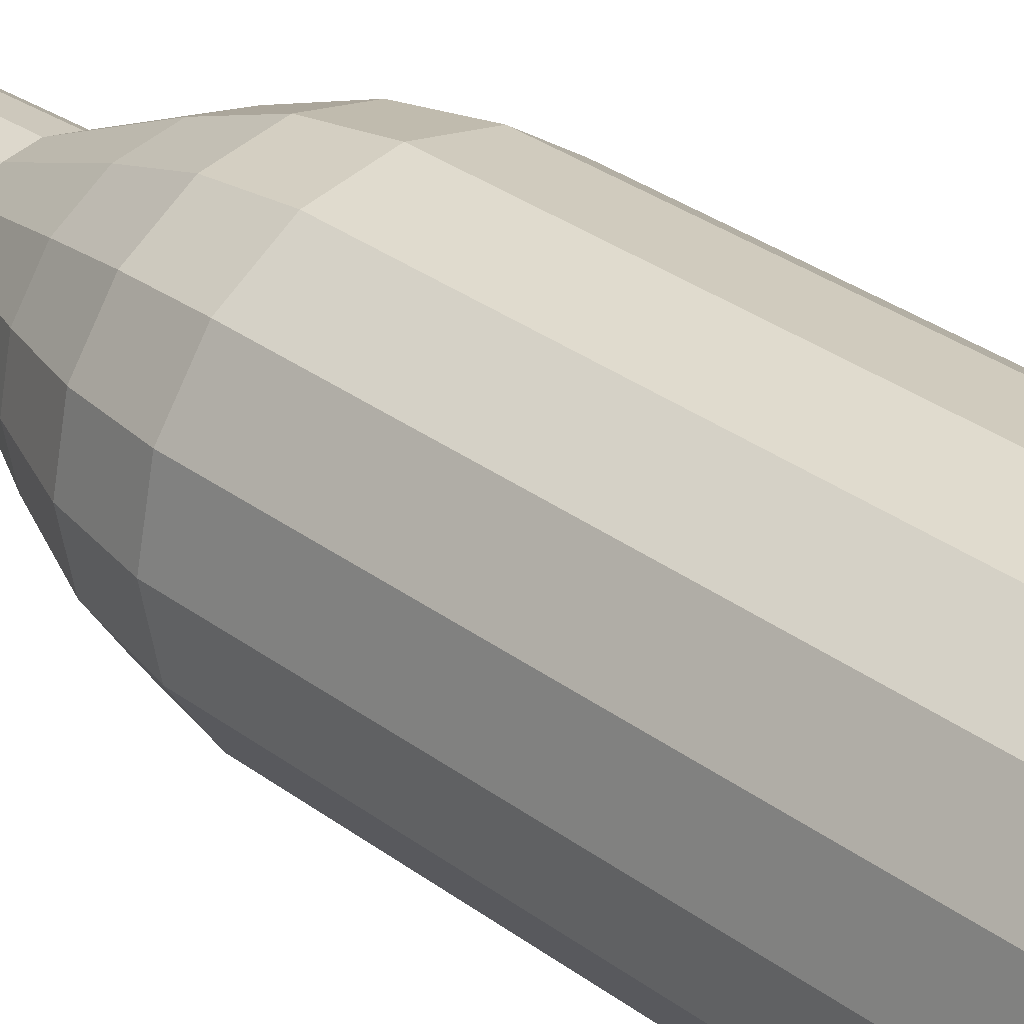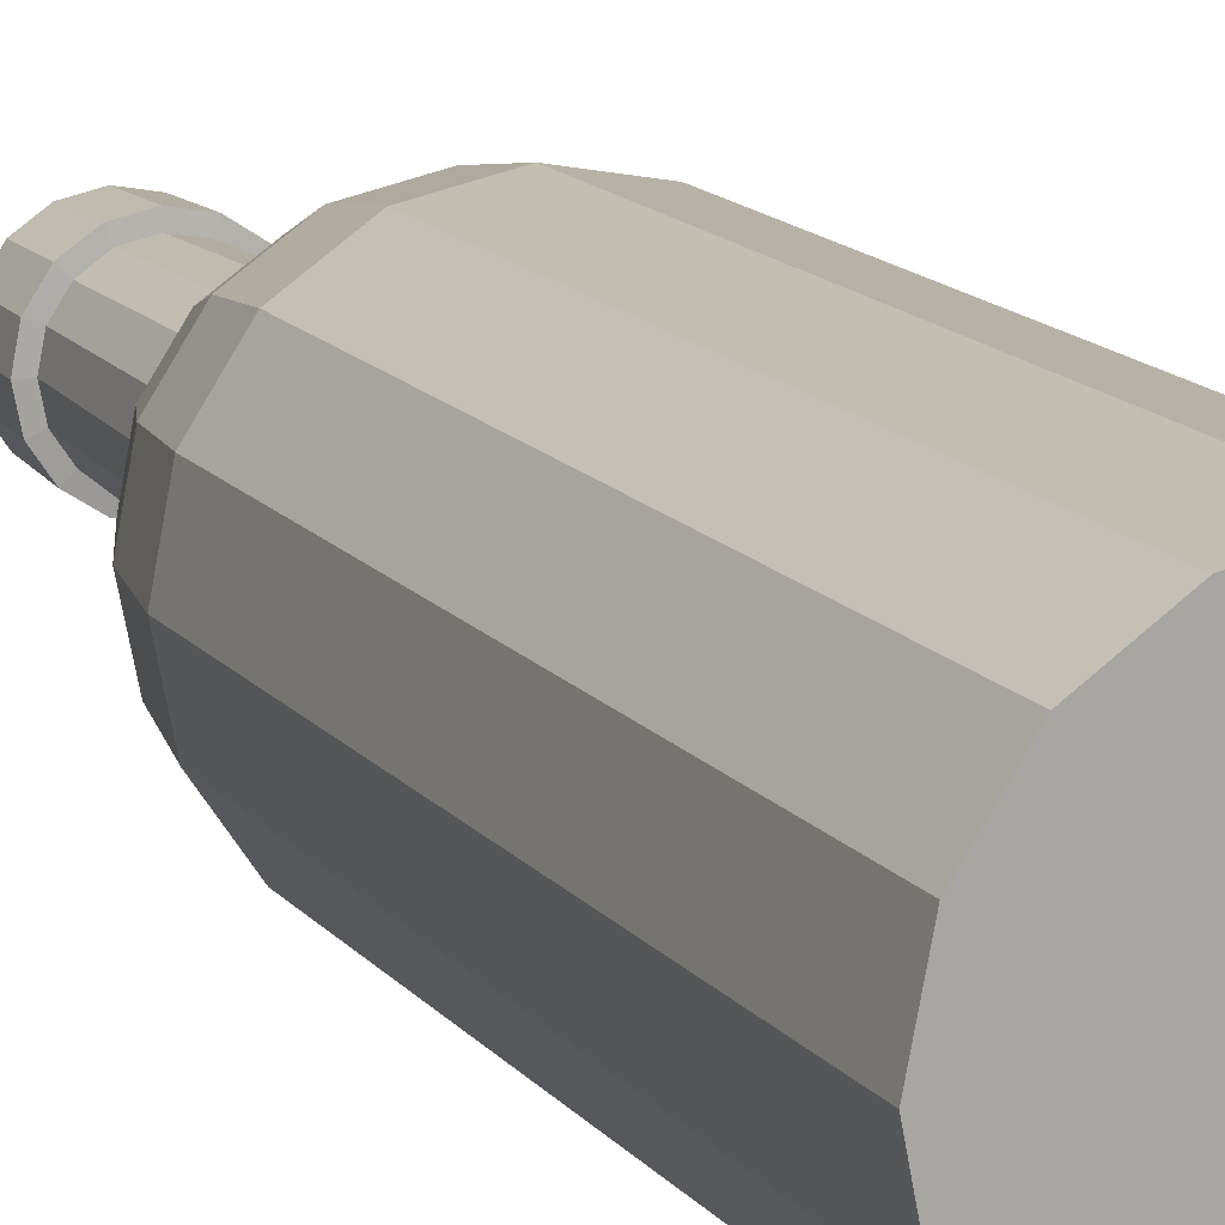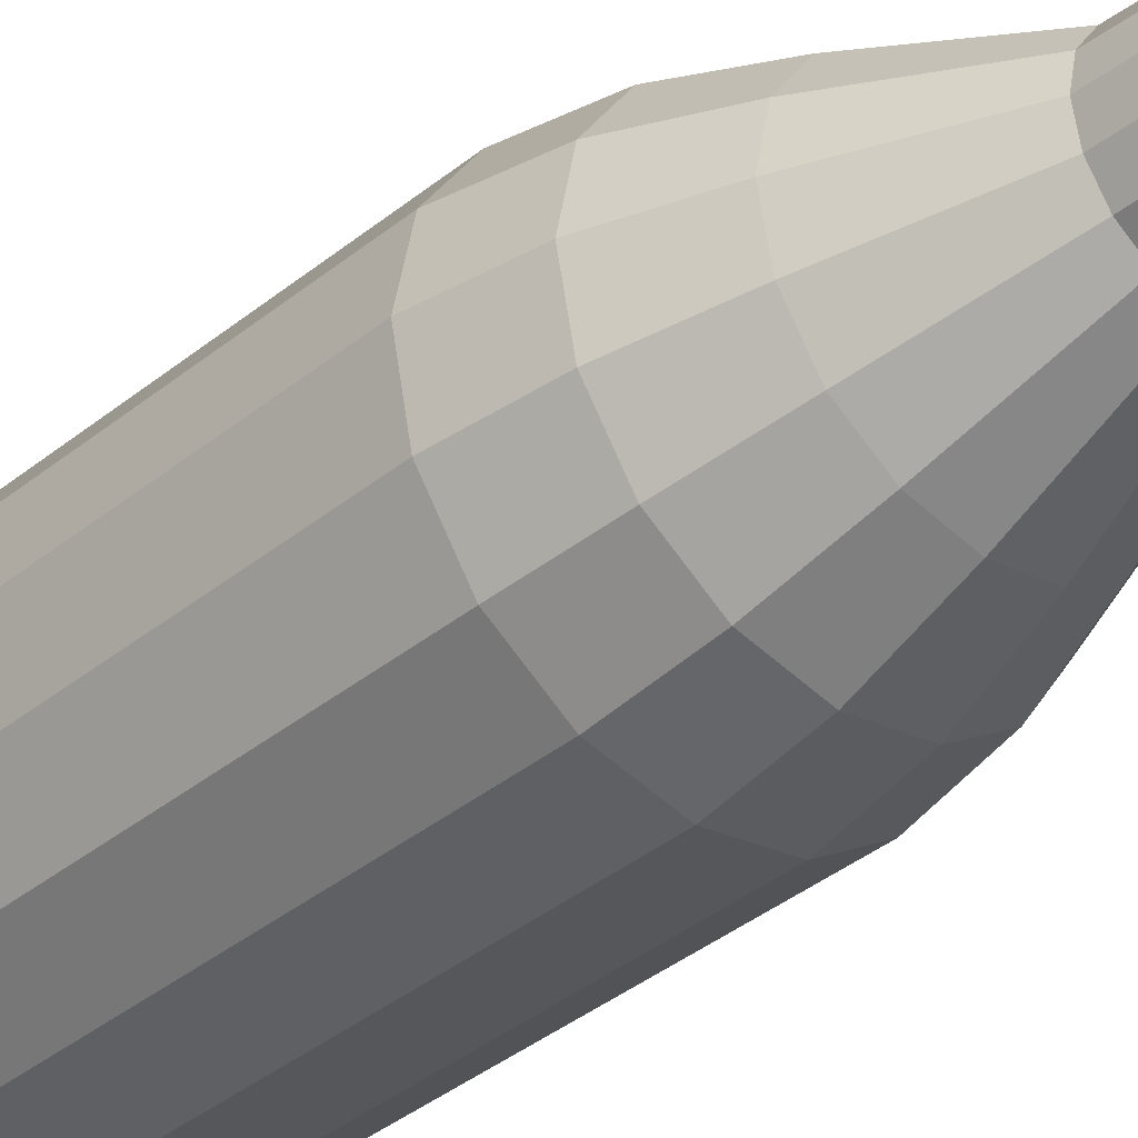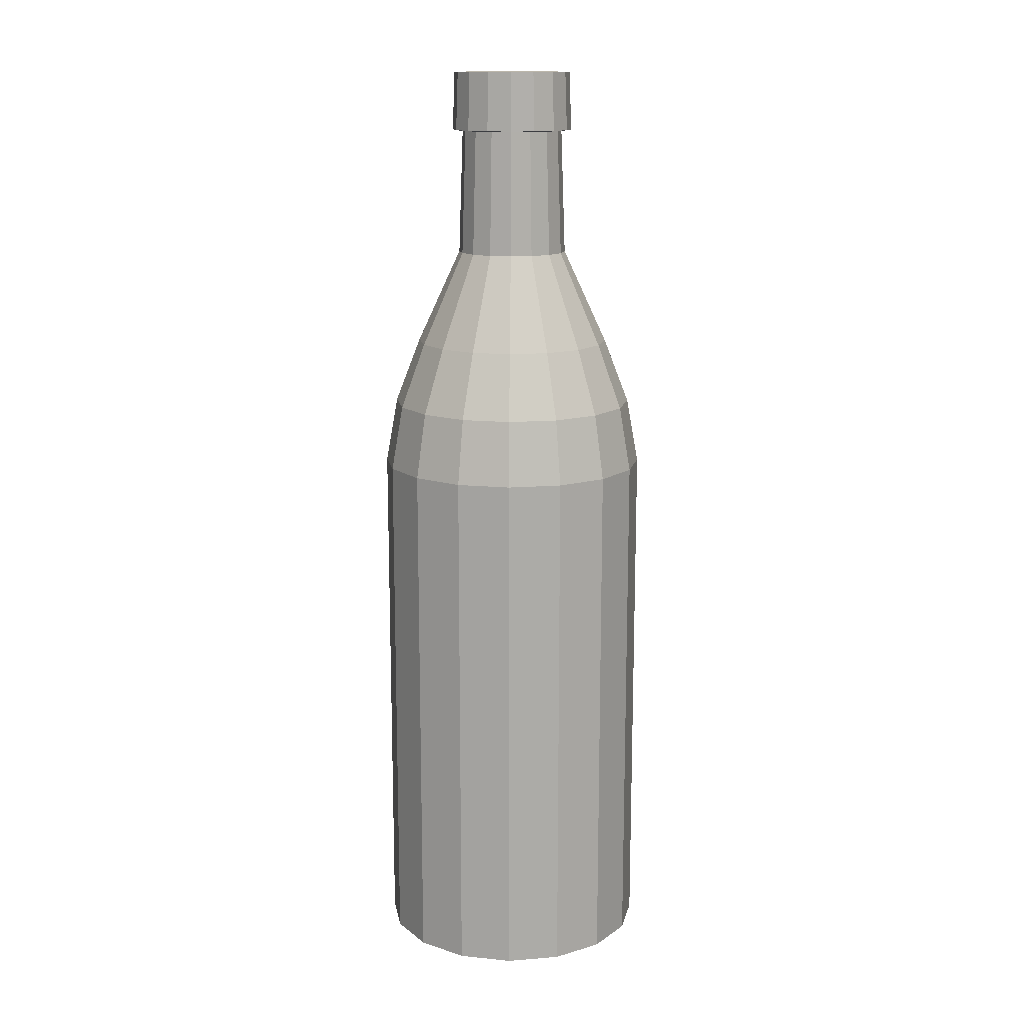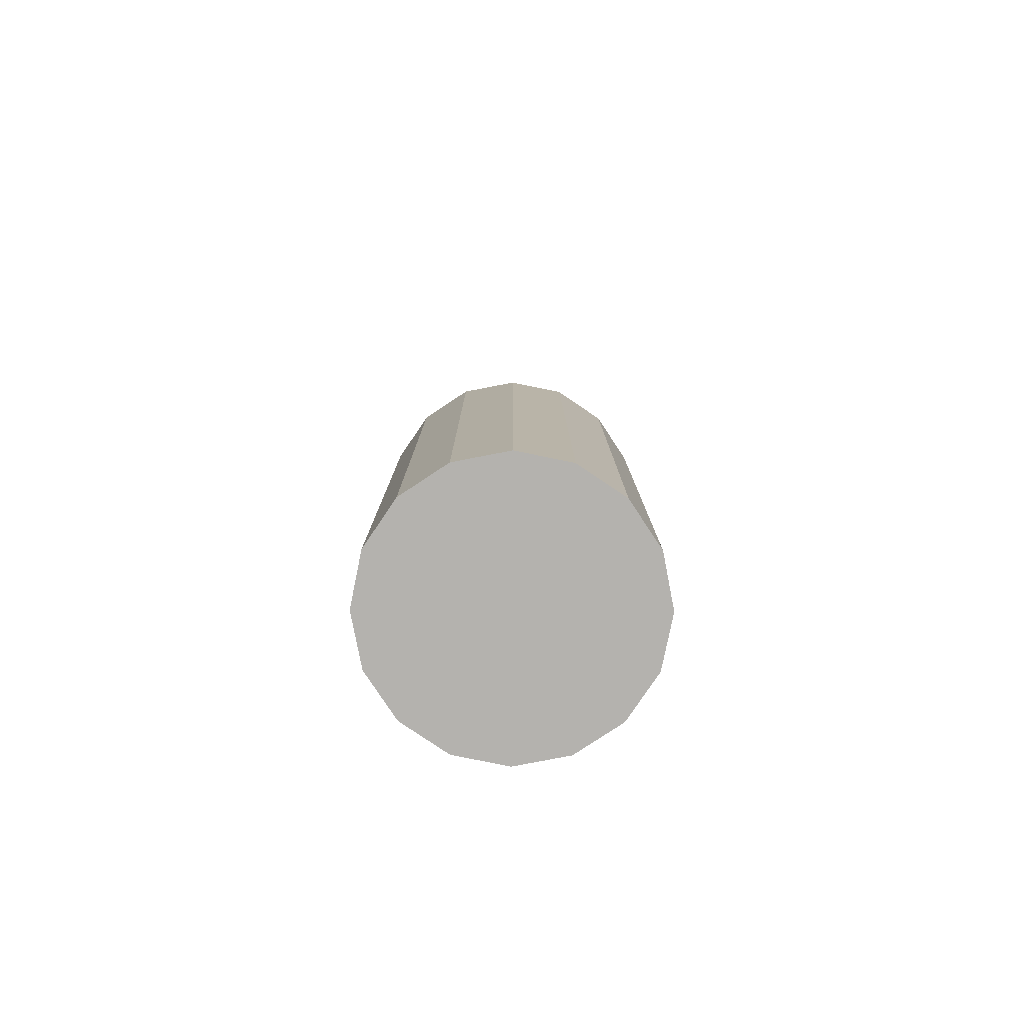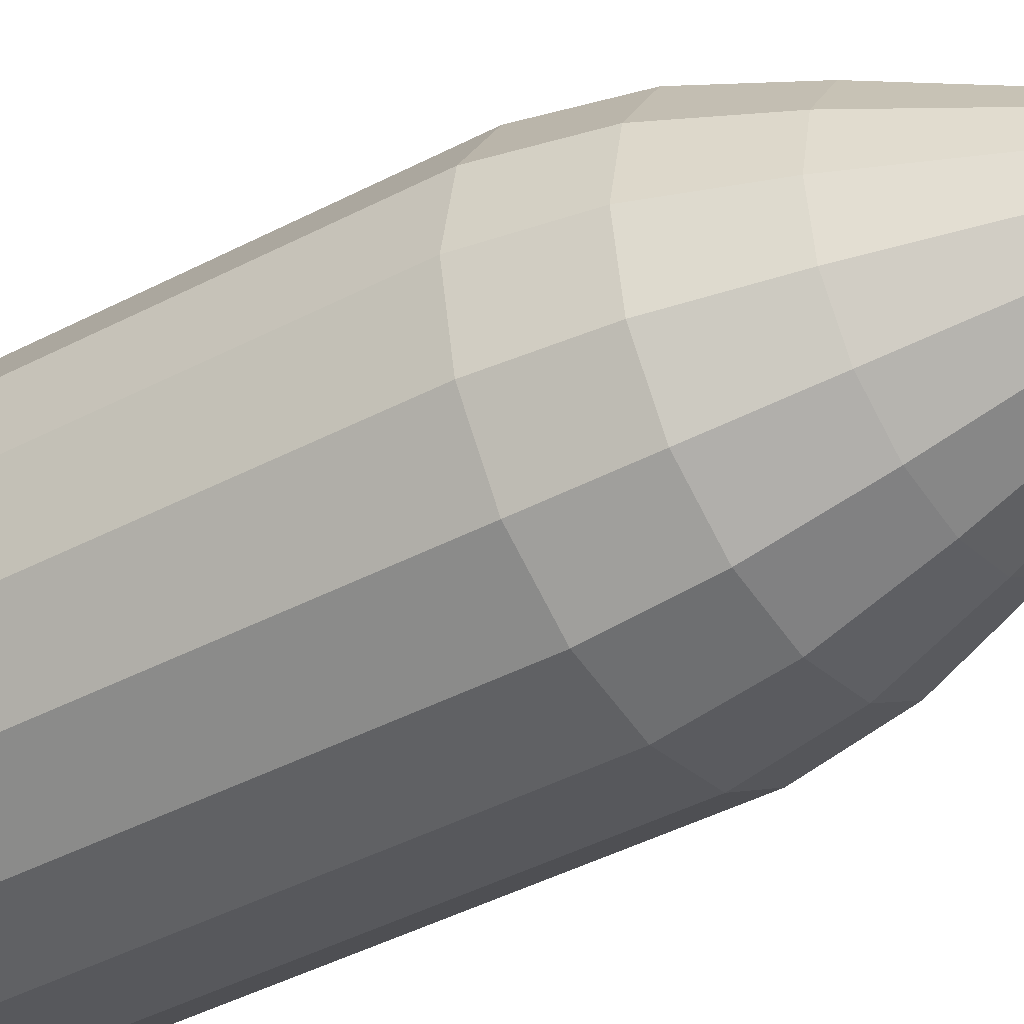
<metadata>
{"format":"obj","ext":"obj","renderer":"f3d","projection":"perspective","resolution":1024,"background":"white","views":[{"elev":30.7,"azim":-42.8,"up":"+Z"},{"elev":14.5,"azim":-24.4,"up":"+Z"},{"elev":-36.8,"azim":136.6,"up":"+Z"},{"elev":14.1,"azim":-111.2,"up":"+Y"},{"elev":-79.8,"azim":179.7,"up":"+Y"},{"elev":-39.4,"azim":123.8,"up":"+Z"}]}
</metadata>
<code>
o Cylinder.217
v -10.2 2.1 15.17
v -10.19 2.1 15.18
v -10.22 2.1 15.18
v -10.2 2.156 15.17
v -10.2 2.235 15.17
v -10.22 2.156 15.18
v -10.19 2.156 15.18
v -10.19 2.235 15.18
v -10.18 2.156 15.18
v -10.18 2.1 15.18
v -10.18 2.235 15.18
v -10.17 2.156 15.2
v -10.17 2.1 15.2
v -10.17 2.235 15.2
v -10.17 2.156 15.21
v -10.17 2.1 15.21
v -10.17 2.235 15.21
v -10.17 2.156 15.22
v -10.17 2.1 15.22
v -10.17 2.235 15.22
v -10.18 2.156 15.23
v -10.18 2.1 15.23
v -10.18 2.235 15.23
v -10.19 2.156 15.24
v -10.19 2.1 15.24
v -10.19 2.235 15.24
v -10.2 2.156 15.24
v -10.2 2.1 15.24
v -10.2 2.235 15.24
v -10.22 2.156 15.24
v -10.22 2.1 15.24
v -10.22 2.235 15.24
v -10.23 2.156 15.23
v -10.23 2.1 15.23
v -10.23 2.235 15.23
v -10.23 2.156 15.22
v -10.23 2.1 15.22
v -10.23 2.235 15.22
v -10.24 2.156 15.21
v -10.24 2.1 15.21
v -10.24 2.235 15.21
v -10.23 2.156 15.2
v -10.23 2.1 15.2
v -10.23 2.235 15.2
v -10.23 2.156 15.18
v -10.23 2.1 15.18
v -10.23 2.235 15.18
v -10.22 2.235 15.18
v -10.23 2.252 15.19
v -10.22 2.269 15.19
v -10.23 2.252 15.2
v -10.21 2.252 15.18
v -10.21 2.269 15.19
v -10.2 2.252 15.18
v -10.2 2.269 15.18
v -10.19 2.252 15.18
v -10.19 2.269 15.19
v -10.18 2.252 15.19
v -10.18 2.269 15.19
v -10.17 2.252 15.2
v -10.18 2.269 15.2
v -10.17 2.252 15.21
v -10.18 2.269 15.21
v -10.17 2.252 15.22
v -10.18 2.269 15.22
v -10.18 2.252 15.23
v -10.18 2.269 15.23
v -10.19 2.252 15.24
v -10.19 2.269 15.23
v -10.2 2.252 15.24
v -10.2 2.269 15.23
v -10.21 2.252 15.24
v -10.21 2.269 15.23
v -10.23 2.252 15.23
v -10.22 2.269 15.23
v -10.23 2.252 15.22
v -10.23 2.269 15.22
v -10.23 2.252 15.21
v -10.23 2.269 15.21
v -10.22 2.293 15.21
v -10.23 2.269 15.2
v -10.22 2.293 15.2
v -10.21 2.325 15.2
v -10.21 2.293 15.2
v -10.21 2.293 15.2
v -10.21 2.325 15.2
v -10.21 2.326 15.2
v -10.21 2.325 15.2
v -10.21 2.326 15.19
v -10.2 2.325 15.2
v -10.2 2.293 15.19
v -10.2 2.326 15.19
v -10.2 2.325 15.2
v -10.2 2.293 15.2
v -10.2 2.326 15.19
v -10.19 2.325 15.2
v -10.19 2.293 15.2
v -10.19 2.326 15.2
v -10.19 2.325 15.2
v -10.19 2.293 15.2
v -10.19 2.326 15.2
v -10.19 2.325 15.21
v -10.19 2.293 15.21
v -10.19 2.326 15.21
v -10.19 2.325 15.21
v -10.19 2.293 15.21
v -10.19 2.326 15.21
v -10.19 2.325 15.22
v -10.19 2.293 15.22
v -10.19 2.326 15.22
v -10.2 2.325 15.22
v -10.2 2.293 15.22
v -10.2 2.326 15.22
v -10.2 2.325 15.22
v -10.2 2.293 15.22
v -10.2 2.326 15.22
v -10.21 2.325 15.22
v -10.21 2.293 15.22
v -10.21 2.326 15.22
v -10.21 2.325 15.22
v -10.21 2.293 15.22
v -10.21 2.326 15.22
v -10.21 2.325 15.21
v -10.22 2.293 15.21
v -10.22 2.326 15.21
v -10.22 2.325 15.21
v -10.22 2.326 15.21
v -10.22 2.34 15.21
v -10.22 2.326 15.2
v -10.22 2.34 15.2
v -10.21 2.34 15.2
v -10.21 2.34 15.19
v -10.2 2.34 15.19
v -10.2 2.34 15.19
v -10.19 2.34 15.2
v -10.19 2.34 15.2
v -10.19 2.34 15.21
v -10.19 2.34 15.21
v -10.19 2.34 15.22
v -10.2 2.34 15.22
v -10.2 2.34 15.22
v -10.21 2.34 15.22
v -10.21 2.34 15.22
v -10.22 2.34 15.21
f 1 4 7 2
f 1 2 10 13 16 19 22 25 28 31 34 37 40 43 46 3
f 3 6 4 1
f 6 48 5 4
f 4 5 8 7
f 2 7 9 10
f 7 8 11 9
f 10 9 12 13
f 9 11 14 12
f 13 12 15 16
f 12 14 17 15
f 16 15 18 19
f 15 17 20 18
f 19 18 21 22
f 18 20 23 21
f 22 21 24 25
f 21 23 26 24
f 25 24 27 28
f 24 26 29 27
f 28 27 30 31
f 27 29 32 30
f 31 30 33 34
f 30 32 35 33
f 34 33 36 37
f 33 35 38 36
f 37 36 39 40
f 36 38 41 39
f 40 39 42 43
f 39 41 44 42
f 43 42 45 46
f 42 44 47 45
f 46 45 6 3
f 45 47 48 6
f 47 44 51 49
f 48 47 49 52
f 49 51 81 50
f 52 49 50 53
f 5 48 52 54
f 54 52 53 55
f 56 54 55 57
f 8 5 54 56
f 11 8 56 58
f 58 56 57 59
f 60 58 59 61
f 14 11 58 60
f 17 14 60 62
f 62 60 61 63
f 20 17 62 64
f 64 62 63 65
f 66 64 65 67
f 23 20 64 66
f 26 23 66 68
f 68 66 67 69
f 70 68 69 71
f 29 26 68 70
f 32 29 70 72
f 72 70 71 73
f 35 32 72 74
f 74 72 73 75
f 76 74 75 77
f 38 35 74 76
f 41 38 76 78
f 78 76 77 79
f 51 78 79 81
f 44 41 78 51
f 81 79 80 82
f 79 77 124 80
f 50 81 82 84
f 82 80 126 83
f 84 82 83 86
f 53 50 84 85
f 85 84 86 88
f 88 86 87 89
f 86 83 129 87
f 91 85 88 90
f 90 88 89 92
f 94 91 90 93
f 93 90 92 95
f 97 94 93 96
f 96 93 95 98
f 100 97 96 99
f 99 96 98 101
f 103 100 99 102
f 102 99 101 104
f 106 103 102 105
f 105 102 104 107
f 109 106 105 108
f 108 105 107 110
f 112 109 108 111
f 111 108 110 113
f 115 112 111 114
f 114 111 113 116
f 118 115 114 117
f 117 114 116 119
f 121 118 117 120
f 120 117 119 122
f 124 121 120 123
f 123 120 122 125
f 80 124 123 126
f 126 123 125 127
f 83 126 127 129
f 127 125 144 128
f 129 127 128 130
f 87 129 130 131
f 134 133 132 131 130 128 144 143 142 141 140 139 138 137 136 135
f 89 87 131 132
f 92 89 132 133
f 95 92 133 134
f 98 95 134 135
f 101 98 135 136
f 104 101 136 137
f 107 104 137 138
f 110 107 138 139
f 113 110 139 140
f 116 113 140 141
f 119 116 141 142
f 122 119 142 143
f 125 122 143 144
f 77 75 121 124
f 75 73 118 121
f 73 71 115 118
f 71 69 112 115
f 69 67 109 112
f 67 65 106 109
f 65 63 103 106
f 63 61 100 103
f 61 59 97 100
f 59 57 94 97
f 57 55 91 94
f 55 53 85 91

</code>
